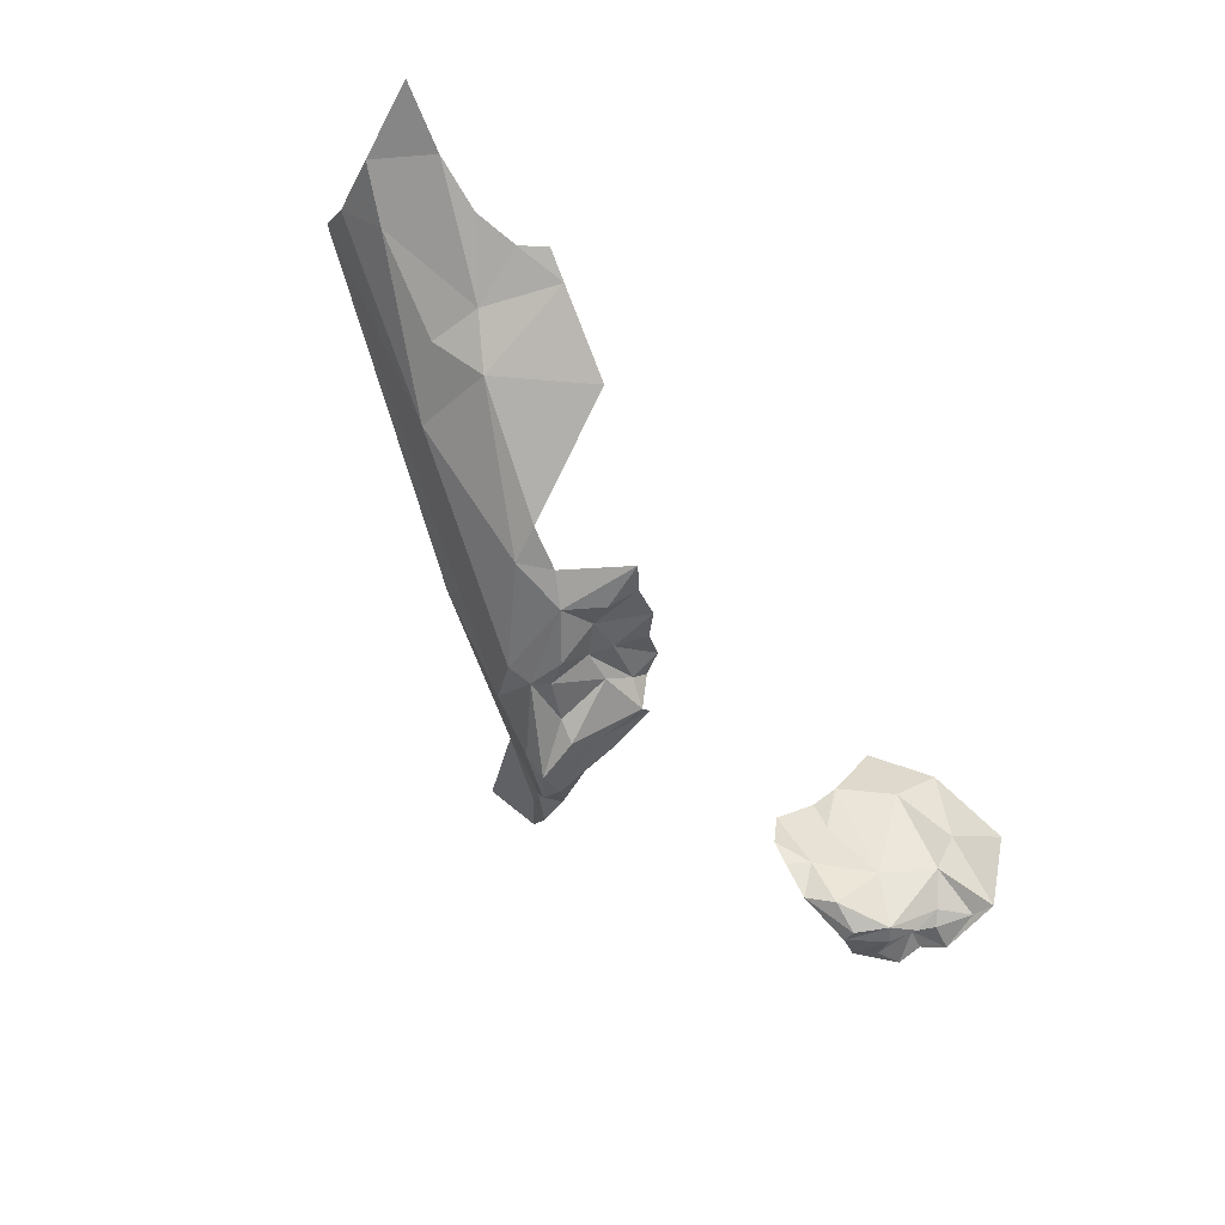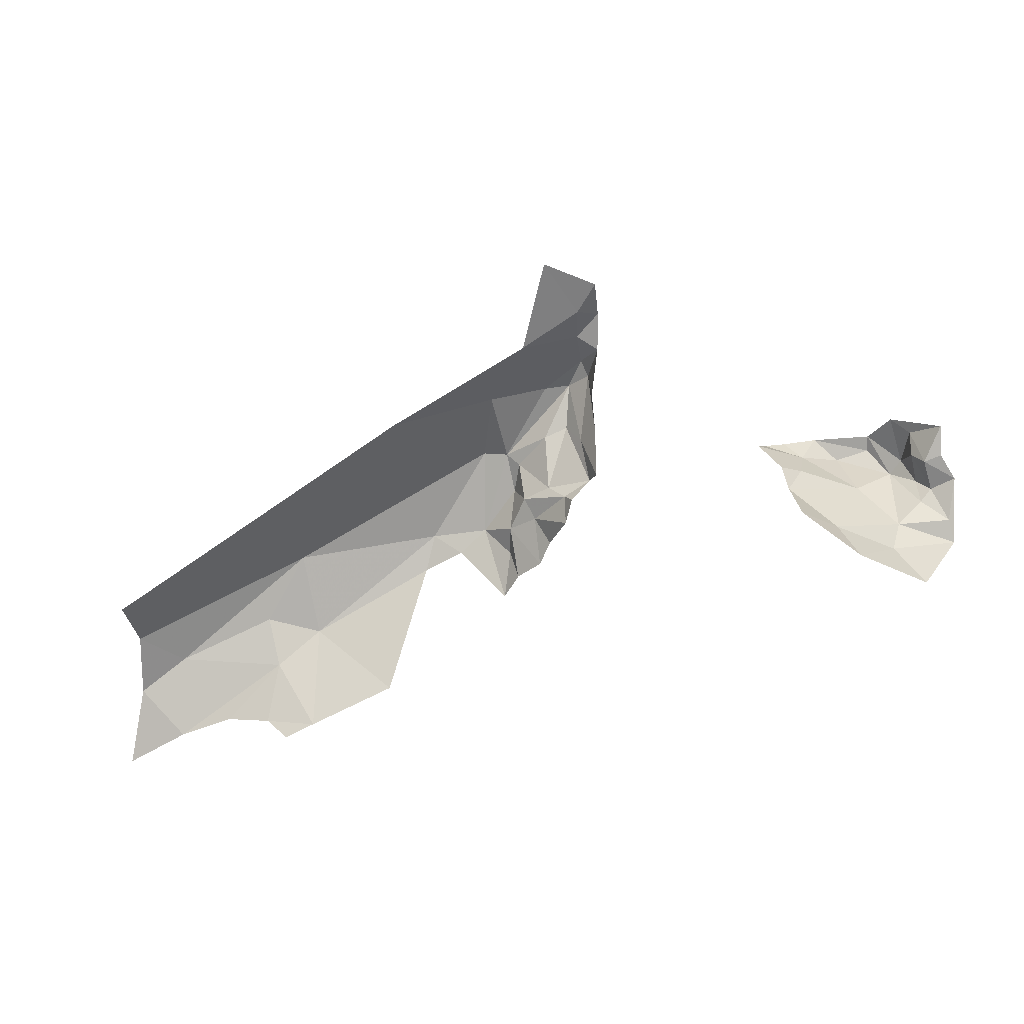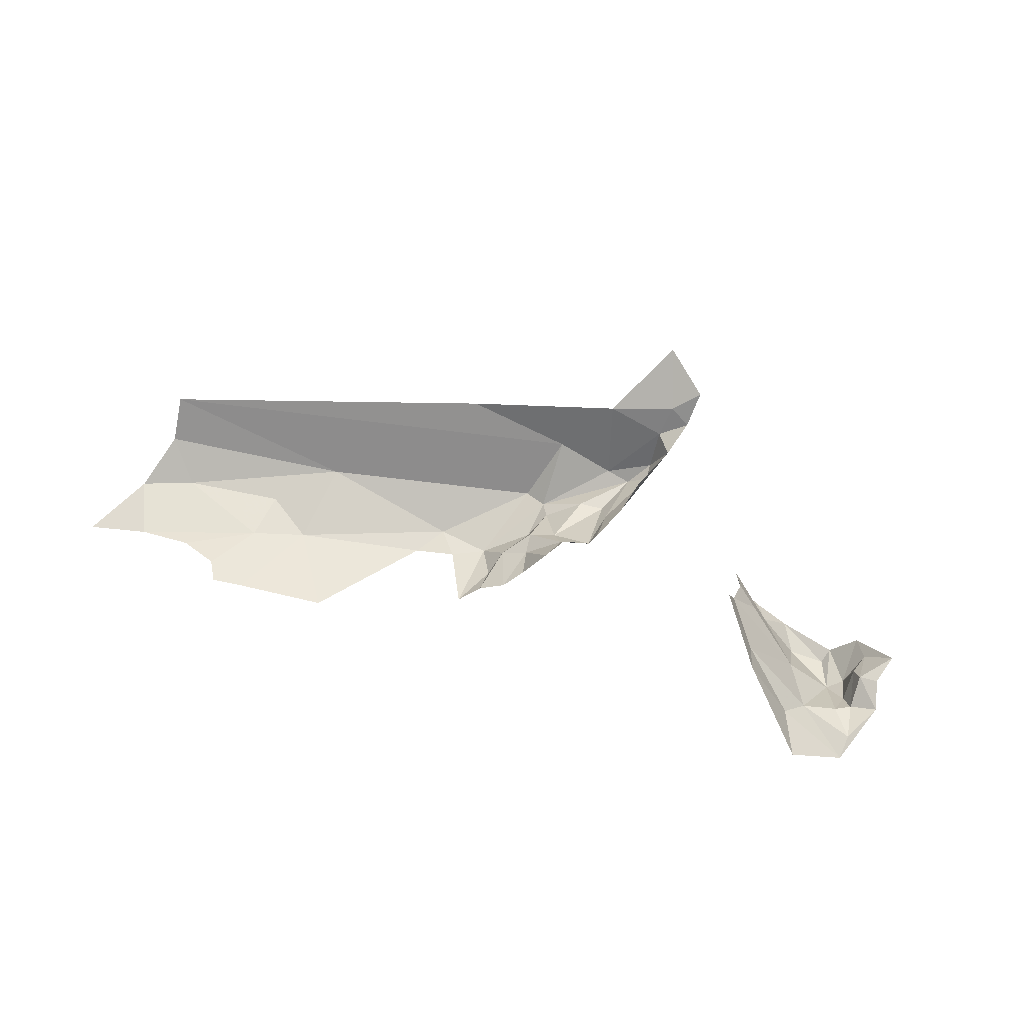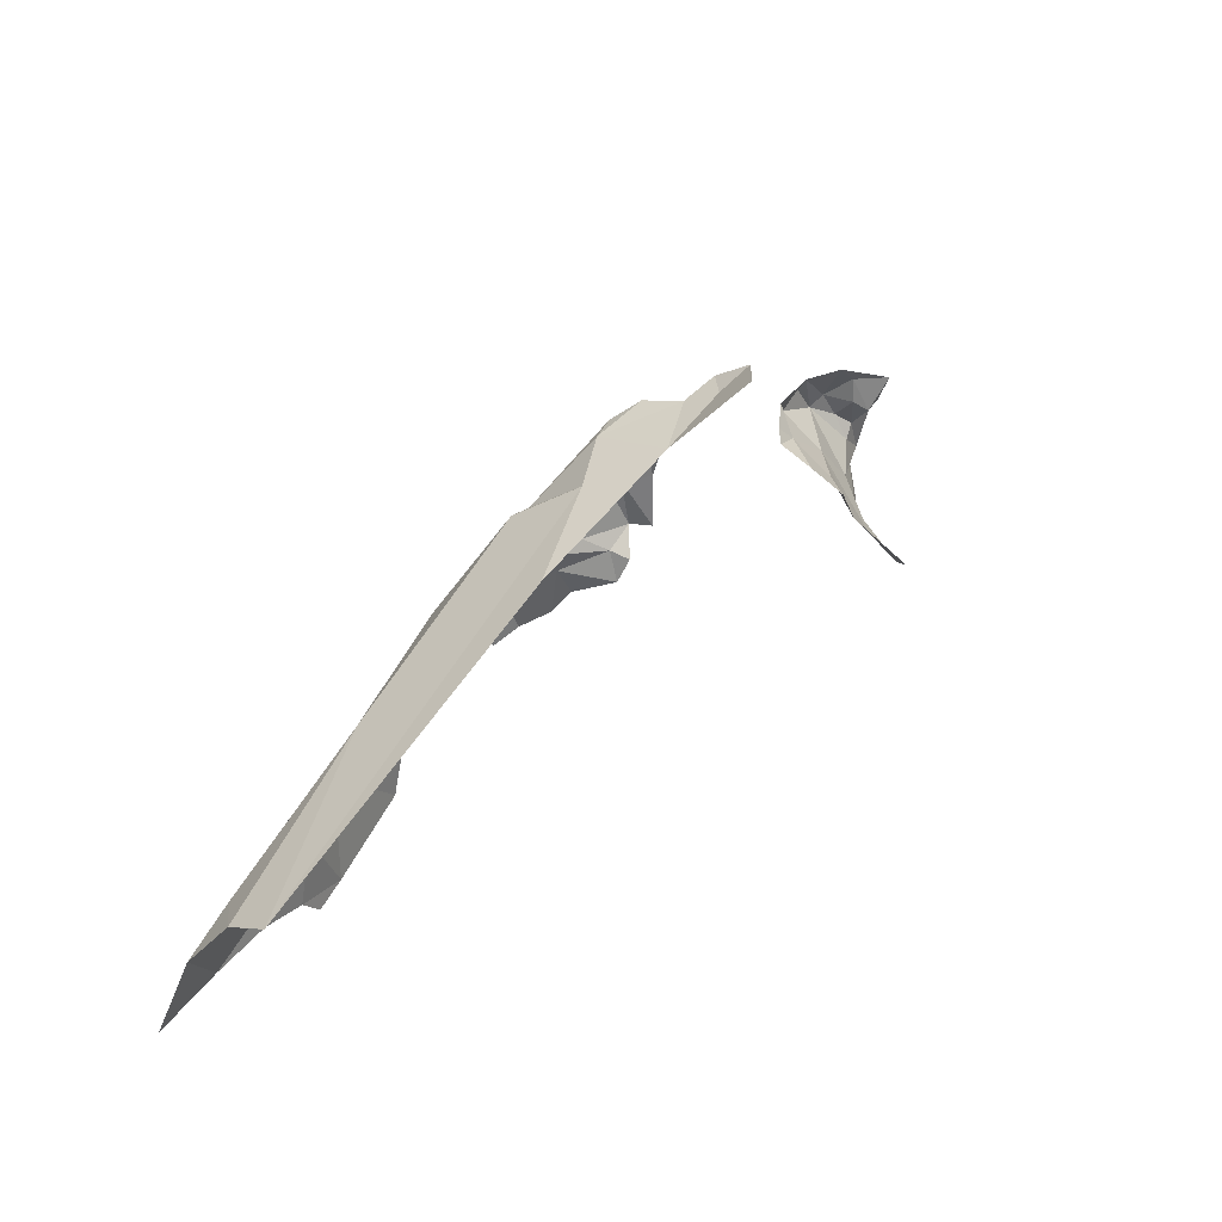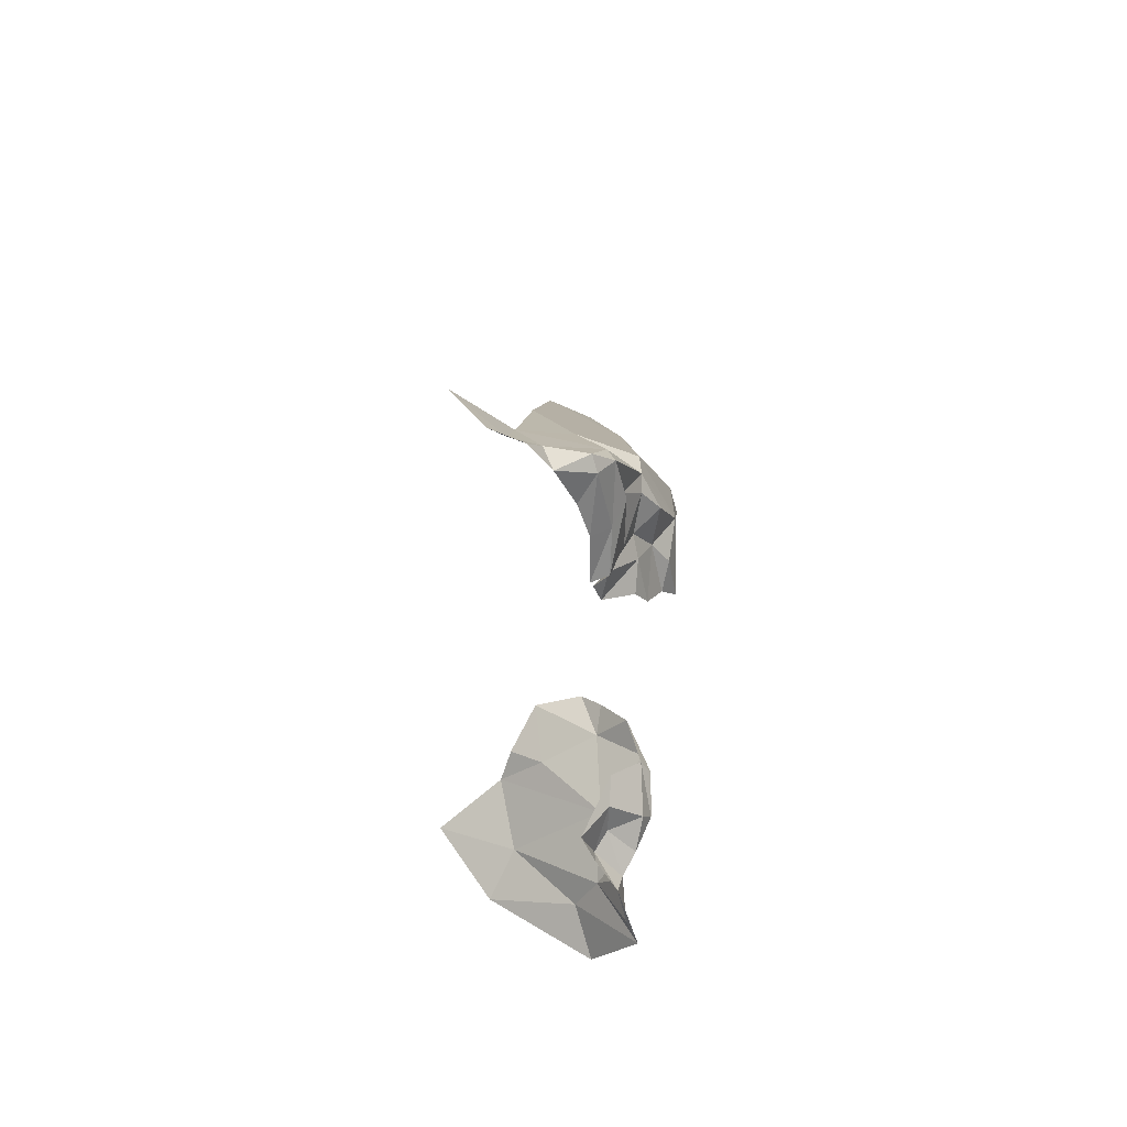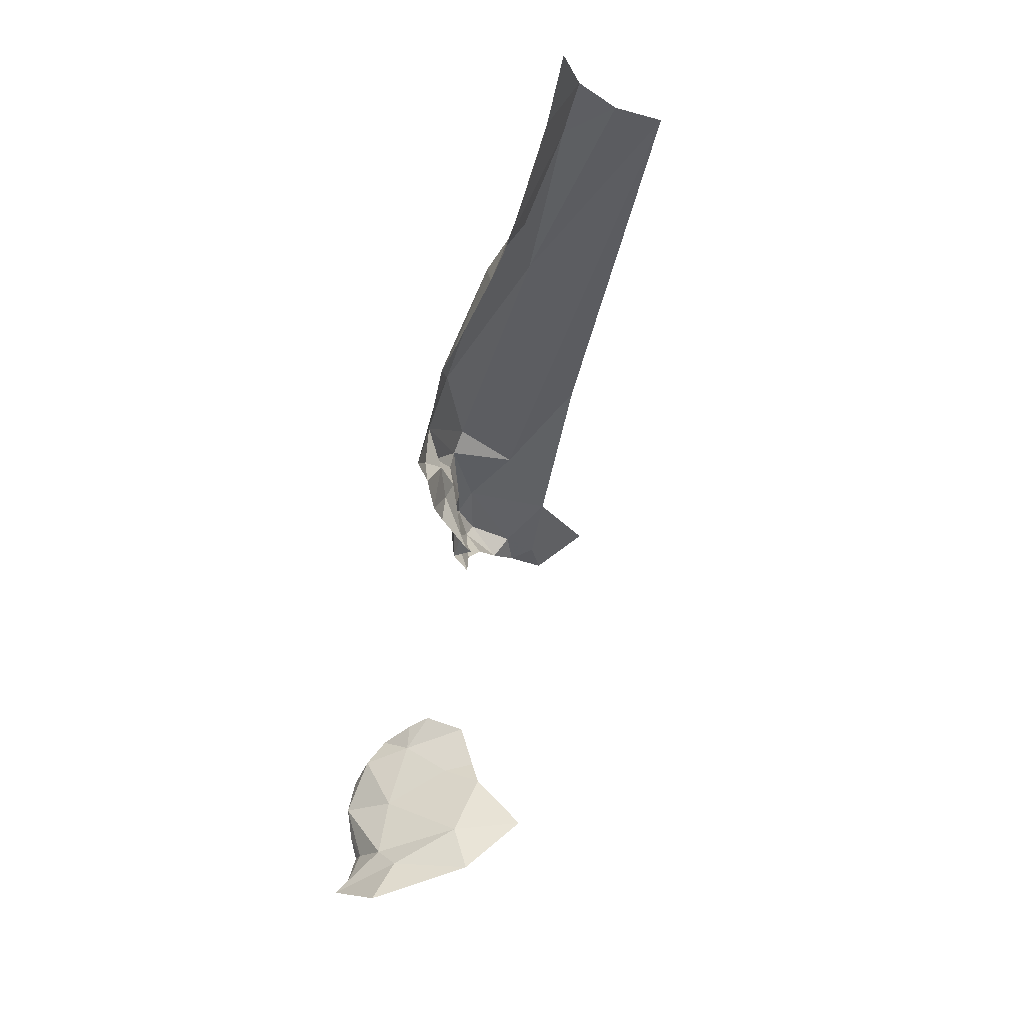
<metadata>
{"format":"obj","ext":"obj","renderer":"f3d","projection":"perspective","resolution":1024,"background":"white","views":[{"elev":-77.9,"azim":136.7,"up":"+Y"},{"elev":-15.7,"azim":-169.3,"up":"+Z"},{"elev":47.2,"azim":-143.0,"up":"+Y"},{"elev":30.8,"azim":127.2,"up":"+Z"},{"elev":36.2,"azim":-93.2,"up":"+Z"},{"elev":-76.1,"azim":69.5,"up":"+Z"}]}
</metadata>
<code>
v -5.386 6.635 0.1523
v -5.393 6.655 0.1233
v -5.403 6.677 0.1679
v -5.382 6.685 0.1811
v -5.379 6.64 0.1694
v -4.83 6.535 -0.251
v -4.894 6.543 -0.223
v -4.849 6.56 -0.1735
v -5.388 6.719 0.1967
v -5.36 6.771 0.2329
v -5.325 6.708 0.1631
v -5.054 6.542 -0.1068
v -5.191 6.545 0
v -5.045 6.584 -0.02876
v -5.138 6.536 -0.1753
v -5.18 6.536 -0.038
v -5.051 6.545 -0.2161
v -5.317 6.589 0.002438
v -5.359 6.628 -0.0152
v -5.356 6.621 0.0174
v -5.375 6.62 0.0827
v -5.394 6.642 0.087
v -5.335 6.623 0.1452
v -5.01 6.551 -0.1466
v -4.899 6.564 -0.1383
v -4.951 6.547 -0.2074
v -4.997 6.548 -0.211
v -5.175 6.686 0.0903
v -5.279 6.649 0.1267
v -5.335 6.592 -0.0274
v -5.282 6.554 -0.0268
v -5.251 6.546 0.003995
v -5.274 6.545 -0.0752
v -5.289 6.565 0.04407
v -5.284 6.584 0.08186
v -5.286 6.572 -0.002953
v -5.656 6.615 0.0443
v -5.712 6.612 0.02614
v -5.689 6.611 0.0548
v -5.634 6.627 0.0649
v -5.748 6.662 0.02313
v -5.736 6.65 0.03443
v -5.754 6.638 -0.00041
v -5.336 6.605 0.03349
v -5.306 6.593 0.02534
v -5.385 6.622 0.0341
v -5.395 6.642 0.0338
v -5.019 6.547 -0.2307
v -5.258 6.585 0.0847
v -5.735 6.649 0.0604
v -5.725 6.62 0.03841
v -4.855 6.653 -0.0976
v -5.739 6.627 0.0126
v -5.678 6.747 -0.0972
v -5.743 6.663 -0.1083
v -5.711 6.675 -0.0734
v -5.655 6.725 -0.0601
v -5.621 6.651 0.03832
v -5.601 6.646 0.056
v -5.582 6.662 0.0503
v -5.356 6.605 0.1028
v -5.332 6.608 0.0921
v -5.298 6.585 0.0687
v -5.362 6.616 0.1495
v -5.367 6.637 0.0084
v -5.321 6.579 -0.0477
v -5.577 6.702 0.0379
v -5.293 6.561 -0.0569
v -5.767 6.674 0.0576
v -4.859 6.604 -0.1211
v -5 6.562 -0.0948
v -5.221 6.542 -0.0206
v -5.743 6.641 -0.0144
v -5.771 6.636 -0.035
v -5.62 6.699 0.009011
v -5.601 6.725 0.0063
v -5.608 6.734 -0.02007
v -5.677 6.651 0.000684
v -5.718 6.656 -0.0425
v -5.623 6.789 -0.0614
v -5.41 6.736 0.2204
v -5.779 6.644 0.0082
v -5.766 6.662 0.0291
v -5.775 6.627 -0.0572
v -5.691 6.619 0.0681
v -5.716 6.646 0.0774
v -5.407 6.7 0.2004
f 1 2 3
f 4 5 3
f 6 7 8
f 9 10 11
f 12 13 14
f 12 15 16
f 12 17 15
f 18 19 20
f 1 21 22
f 11 4 9
f 11 23 4
f 7 24 25
f 26 27 24
f 11 28 29
f 18 30 19
f 31 32 33
f 34 35 32
f 17 24 27
f 36 32 31
f 37 38 39
f 37 39 40
f 41 42 43
f 20 44 45
f 46 47 21
f 17 27 48
f 4 23 5
f 18 45 36
f 47 22 21
f 14 13 49
f 29 14 49
f 42 50 51
f 29 28 52
f 13 32 49
f 42 51 53
f 54 55 56
f 29 23 11
f 54 56 57
f 29 35 23
f 58 59 60
f 61 44 46
f 62 63 44
f 61 62 44
f 61 64 62
f 20 19 65
f 46 20 65
f 46 44 20
f 66 18 36
f 66 30 18
f 64 5 23
f 58 60 67
f 41 50 42
f 36 68 66
f 31 33 68
f 63 45 44
f 63 35 34
f 34 45 63
f 41 69 50
f 49 32 35
f 49 35 29
f 25 14 70
f 1 64 21
f 1 5 64
f 25 8 7
f 25 70 8
f 51 38 53
f 71 12 14
f 35 63 62
f 42 53 43
f 52 14 29
f 13 16 72
f 13 12 16
f 73 74 43
f 73 43 53
f 64 35 62
f 75 76 77
f 75 77 78
f 18 20 45
f 36 34 32
f 36 45 34
f 38 37 78
f 1 3 5
f 38 78 79
f 32 72 33
f 32 13 72
f 61 21 64
f 61 46 21
f 23 35 64
f 77 80 57
f 2 1 22
f 81 10 9
f 12 24 17
f 12 71 24
f 80 54 57
f 25 71 14
f 25 24 71
f 82 83 41
f 26 24 7
f 82 41 43
f 31 68 36
f 77 57 78
f 75 78 58
f 70 14 52
f 84 82 74
f 84 74 79
f 74 73 79
f 84 79 56
f 59 58 40
f 40 58 37
f 40 39 85
f 78 37 58
f 57 79 78
f 51 50 86
f 53 38 73
f 75 67 76
f 56 55 84
f 79 57 56
f 69 86 50
f 4 87 9
f 4 3 87
f 69 41 83
f 85 39 38
f 38 79 73
f 38 51 85
f 81 9 87
f 74 82 43
f 86 85 51
f 58 67 75

</code>
